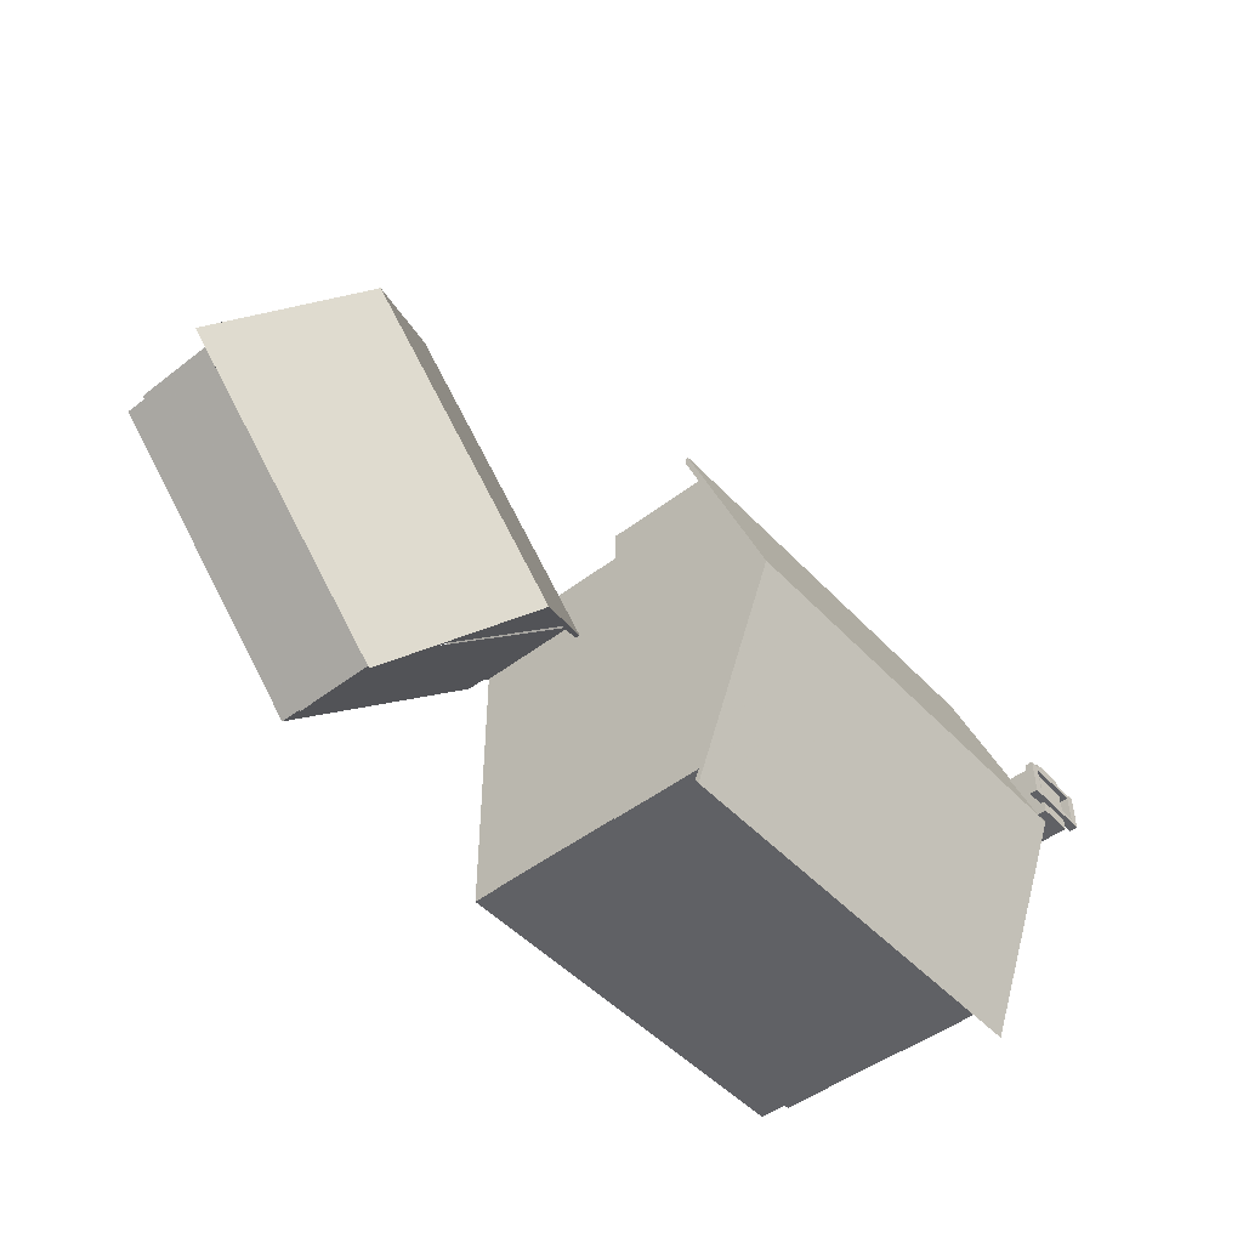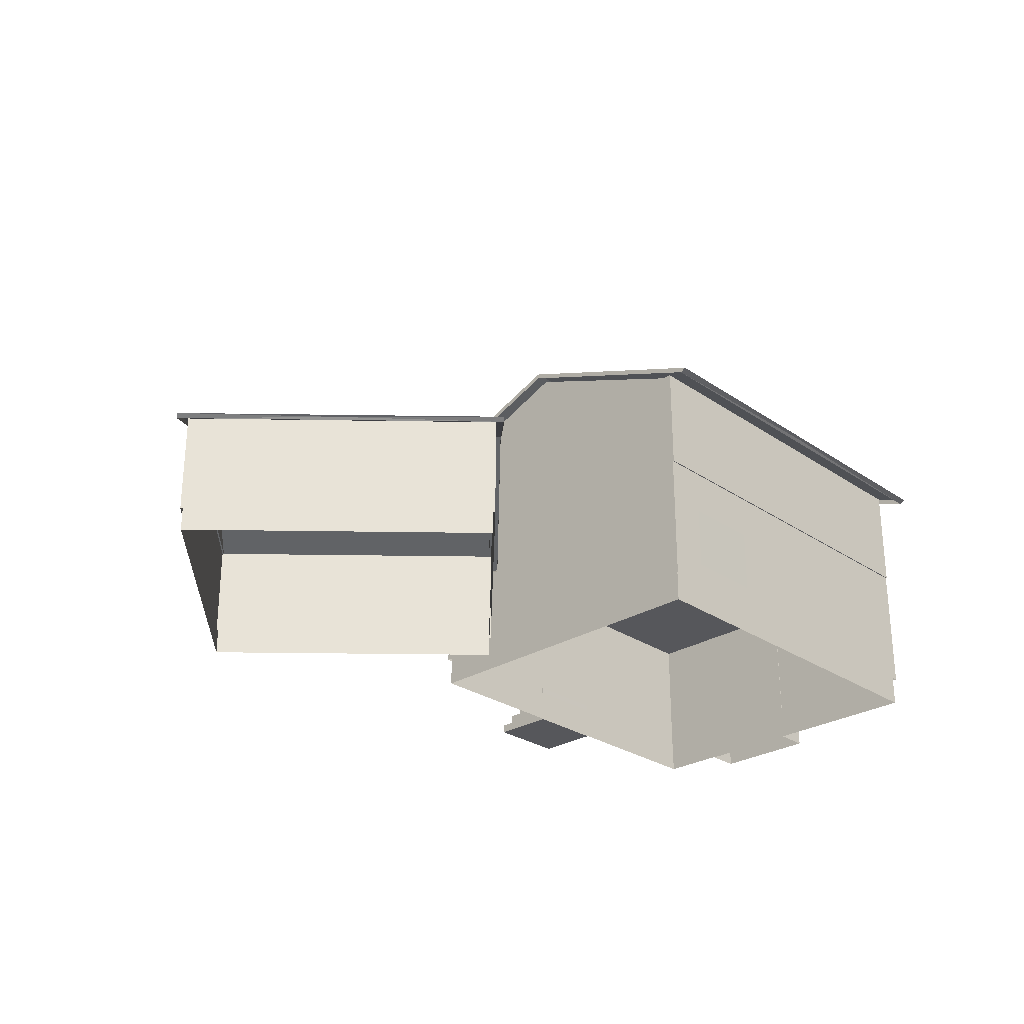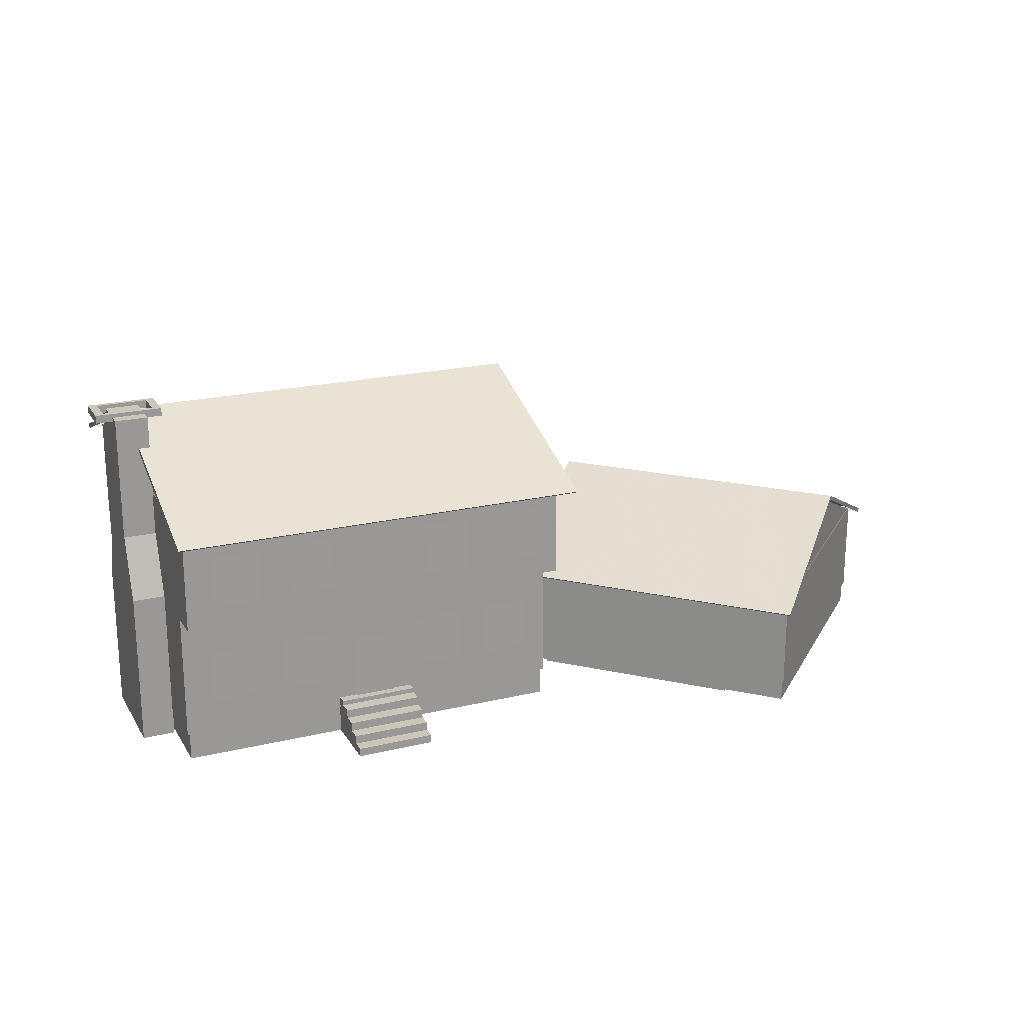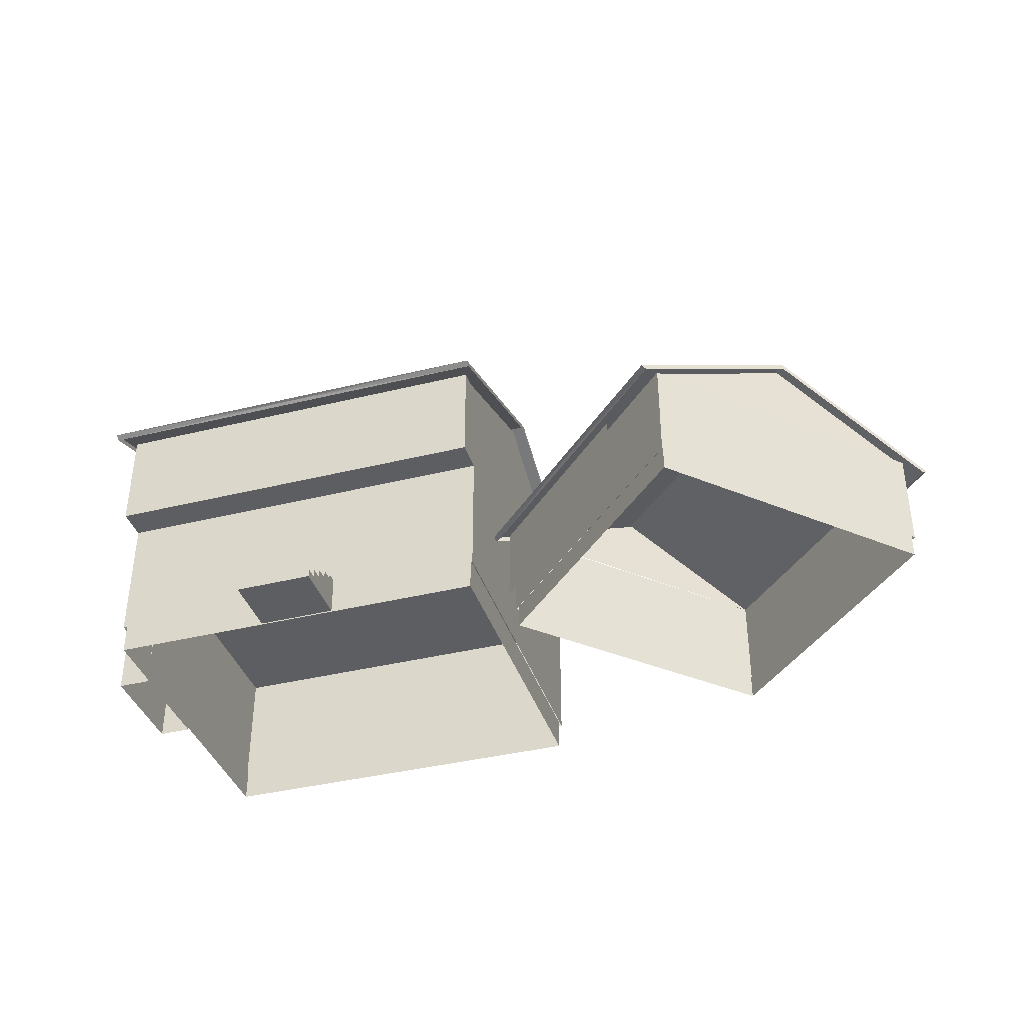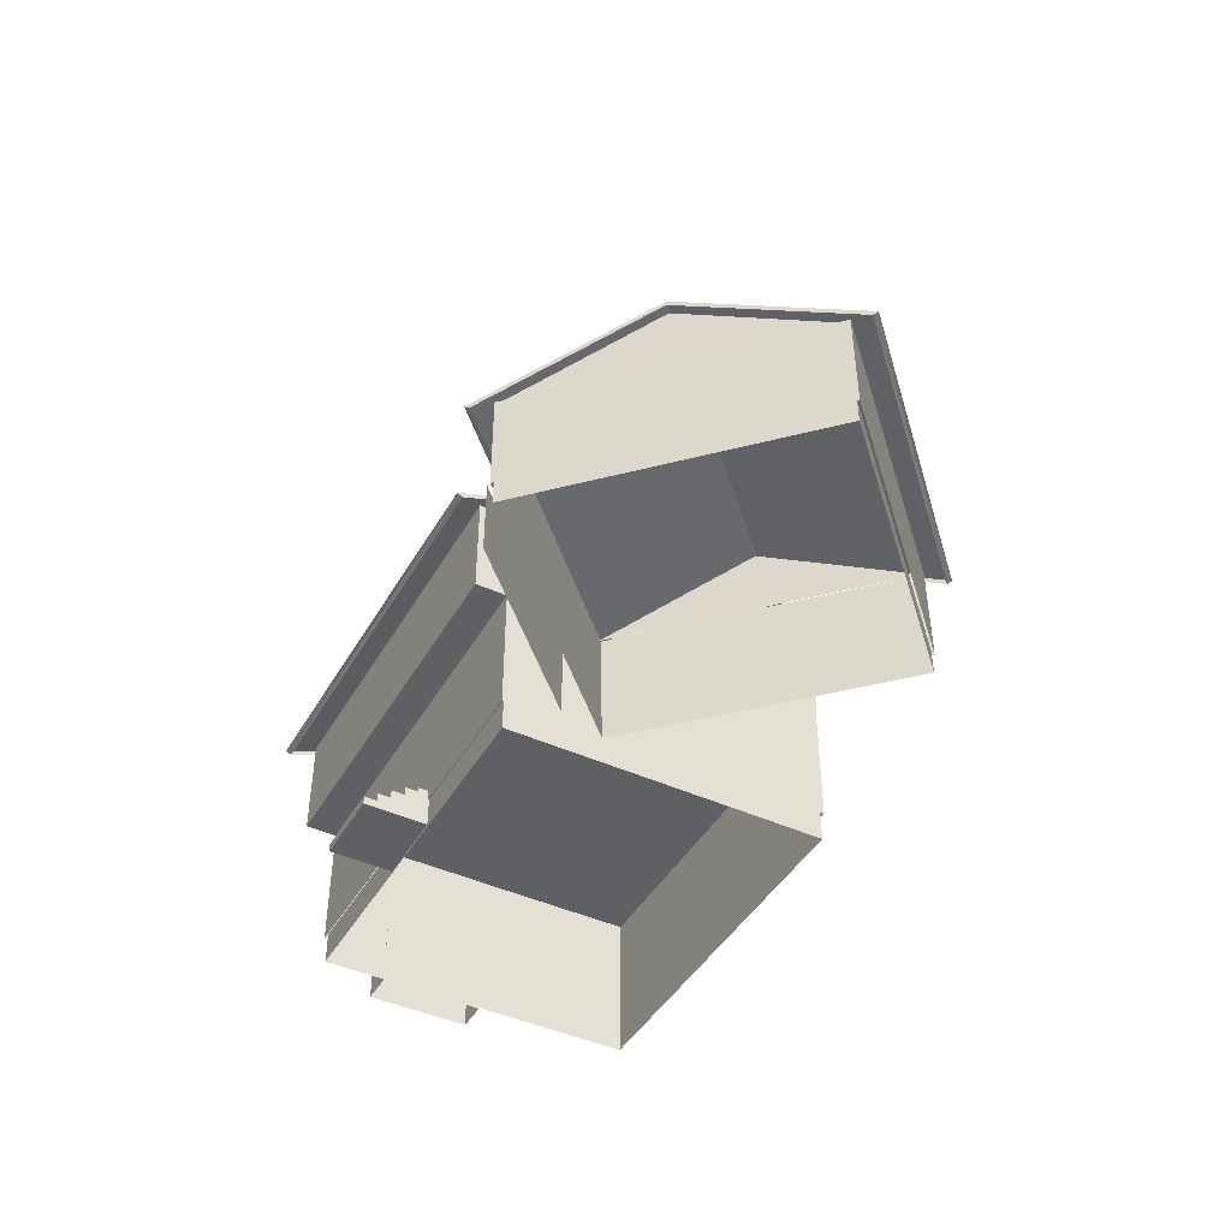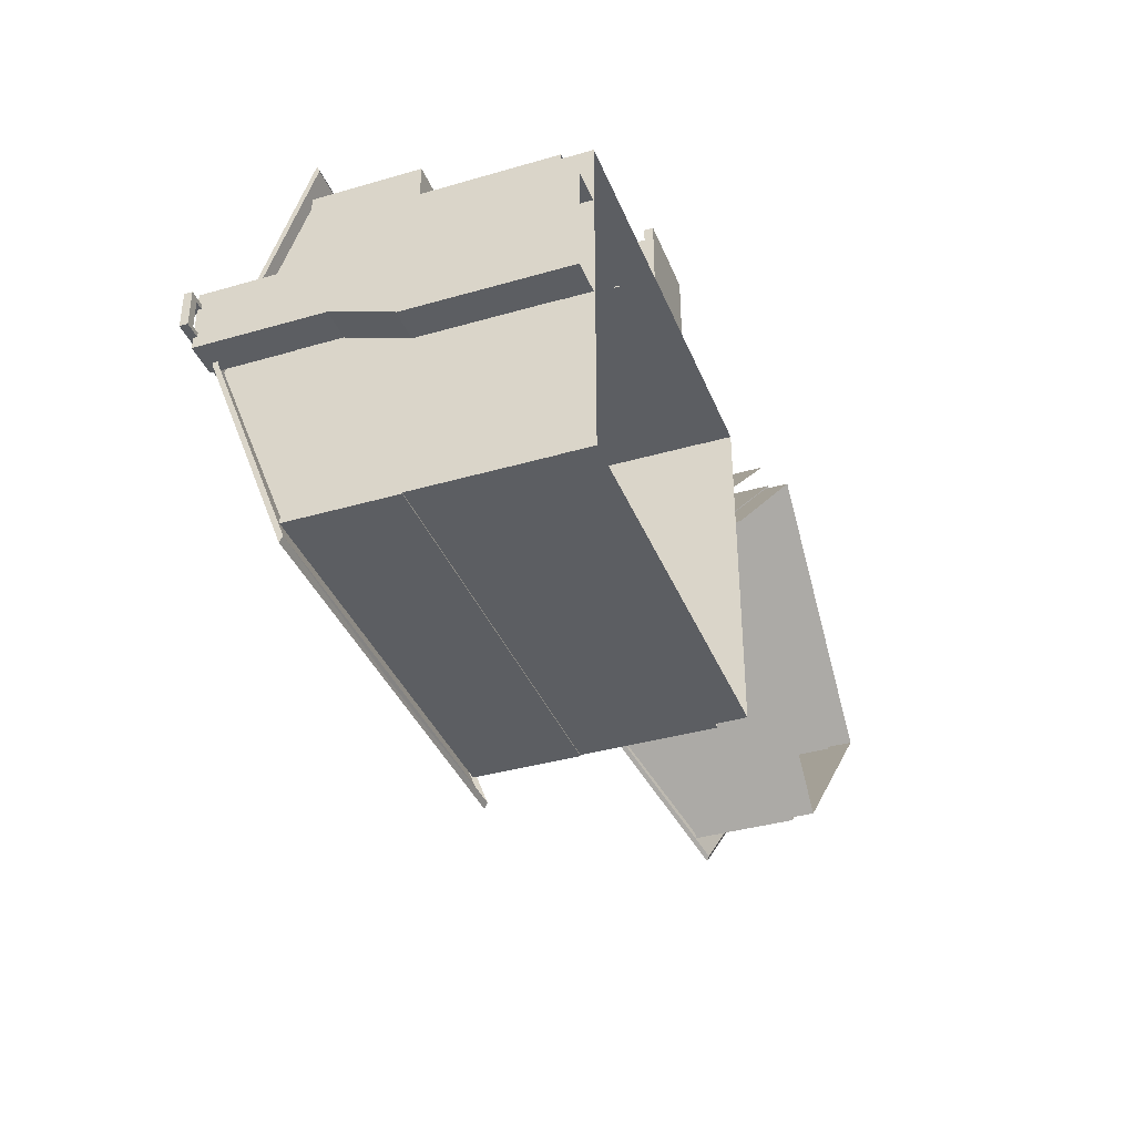
<metadata>
{"format":"obj","ext":"obj","renderer":"f3d","projection":"perspective","resolution":1024,"background":"white","views":[{"elev":-48.6,"azim":130.6,"up":"+Z"},{"elev":-27.3,"azim":133.6,"up":"+Y"},{"elev":20.9,"azim":-23.2,"up":"+Y"},{"elev":-38.5,"azim":17.3,"up":"+Y"},{"elev":-44.2,"azim":61.8,"up":"+Y"},{"elev":-37.5,"azim":-69.6,"up":"+Z"}]}
</metadata>
<code>
v 0.111 0.1247 0.3151
v 0.111 0.07932 0.3151
v 0.111 0.1248 0.3492
v 0.111 0.07934 0.3492
v 0.111 0.1247 0.2456
v 0.111 0.07932 0.2457
v 0.111 0.1248 0.2797
v 0.111 0.07934 0.2797
v 0.1812 0.1248 0.08715
v 0.1811 0.07943 0.08727
v 0.1404 0.1249 0.08726
v 0.1403 0.07953 0.08737
v 0.4173 0.1452 0.404
v 0.4174 0.09075 0.4041
v 0.4663 0.1454 0.4041
v 0.4664 0.09087 0.4042
v 0.3367 0.1452 0.404
v 0.3368 0.09075 0.4041
v 0.3857 0.1454 0.4041
v 0.3858 0.09087 0.4042
v 0.2469 0.06616 0.4126
v 0.2469 0.06111 0.4126
v 0.2469 0.06112 0.4262
v 0.2469 0.05217 0.4262
v 0.2469 0.05218 0.4399
v 0.2469 0.04301 0.4399
v 0.2469 0.04302 0.4535
v 0.2469 0.03407 0.4535
v 0.2469 0.03408 0.4668
v 0.2469 0.02532 0.4668
v 0.247 0.02527 0.4009
v 0.2469 0.06588 0.4009
v 0.3287 0.06621 0.4126
v 0.3287 0.06117 0.4127
v 0.3287 0.06118 0.4262
v 0.3287 0.05223 0.4262
v 0.3287 0.05224 0.44
v 0.3287 0.04307 0.44
v 0.3287 0.04308 0.4535
v 0.3287 0.03413 0.4535
v 0.3287 0.03414 0.4669
v 0.3287 0.02538 0.4669
v 0.3287 0.02533 0.401
v 0.3287 0.06593 0.4009
v 0.1854 0.1452 0.404
v 0.1856 0.09075 0.4041
v 0.2345 0.1454 0.4041
v 0.2346 0.09087 0.4042
v 0.2651 0.134 0.4039
v 0.2653 0.06191 0.4041
v 0.3083 0.1341 0.404
v 0.3085 0.06202 0.4042
v 0.4503 0.1424 0.05492
v 0.4502 0.07696 0.05509
v 0.3686 0.1426 0.05513
v 0.3684 0.07717 0.05529
v 0.105 0.1452 0.404
v 0.1052 0.09075 0.4041
v 0.1541 0.1454 0.4041
v 0.1542 0.09087 0.4042
v 0.4875 0.025 0.059
v 0.07879 0.025 0.059
v 0.07879 0.025 0.3996
v 0.4875 0.025 0.3996
v 0.4875 0.05906 0.059
v 0.07879 0.05906 0.059
v 0.07879 0.05906 0.3996
v 0.4875 0.05906 0.3996
v 0.4902 0.05479 0.05627
v 0.07606 0.05479 0.05627
v 0.07606 0.05479 0.4023
v 0.4902 0.05479 0.4023
v 0.4902 0.191 0.05627
v 0.07606 0.191 0.05627
v 0.07606 0.191 0.4023
v 0.4902 0.191 0.4023
v 0.07652 0.2535 0.3119
v 0.04246 0.2535 0.3119
v 0.04246 0.2536 0.2473
v 0.07652 0.2536 0.2473
v 0.07652 0.188 0.3336
v 0.04246 0.188 0.3336
v 0.04246 0.1883 0.2254
v 0.07652 0.1883 0.2254
v 0.07652 0.3832 0.3113
v 0.04246 0.3832 0.3113
v 0.04246 0.3833 0.2478
v 0.07652 0.3833 0.2478
v 0.07652 0.2524 0.3112
v 0.04246 0.2524 0.3112
v 0.04246 0.2525 0.2477
v 0.07652 0.2525 0.2477
v 0.0944 0.3873 0.2983
v 0.09439 0.3791 0.2983
v 0.08572 0.3791 0.2935
v 0.08572 0.3873 0.2935
v 0.09437 0.3873 0.2598
v 0.09436 0.3792 0.2597
v 0.0857 0.3792 0.2646
v 0.0857 0.3873 0.2646
v 0.025 0.3874 0.2598
v 0.025 0.3792 0.2598
v 0.03367 0.3792 0.2646
v 0.03368 0.3874 0.2646
v 0.02504 0.3873 0.2983
v 0.02503 0.3792 0.2983
v 0.0337 0.3792 0.2935
v 0.0337 0.3873 0.2935
v 0.07652 0.1889 0.3341
v 0.04246 0.1889 0.3341
v 0.04246 0.1891 0.2251
v 0.07652 0.1891 0.2251
v 0.07652 0.02538 0.3339
v 0.04246 0.02538 0.3339
v 0.04246 0.02558 0.2249
v 0.07652 0.02558 0.2249
v 0.4902 0.1896 0.05508
v 0.07606 0.1896 0.05508
v 0.07606 0.1896 0.4357
v 0.4902 0.1896 0.4357
v 0.4902 0.2986 0.05508
v 0.07606 0.2986 0.05508
v 0.07606 0.2986 0.4357
v 0.4902 0.2986 0.4357
v 0.4876 0.2964 0.4358
v 0.4876 0.3704 0.2454
v 0.4874 0.2962 0.05511
v 0.07889 0.2966 0.4361
v 0.07883 0.3706 0.2457
v 0.07864 0.2964 0.05542
v 0.5011 0.2908 0.025
v 0.06512 0.2911 0.02533
v 0.06512 0.2878 0.03133
v 0.5011 0.2875 0.031
v 0.5013 0.3749 0.2452
v 0.06533 0.3751 0.2456
v 0.06533 0.3696 0.2456
v 0.5013 0.3694 0.2452
v 0.5014 0.291 0.4656
v 0.0654 0.2913 0.4659
v 0.06539 0.288 0.46
v 0.5014 0.2878 0.4596
v 0.2831 0.2898 0.02817
v 0.2834 0.2901 0.4628
v 0.1854 0.2675 0.4378
v 0.1855 0.213 0.4379
v 0.2345 0.2676 0.4379
v 0.2346 0.2131 0.438
v 0.3366 0.2675 0.4378
v 0.3368 0.213 0.4379
v 0.3857 0.2676 0.4379
v 0.3858 0.2131 0.438
v 0.4172 0.2675 0.4378
v 0.4174 0.213 0.4379
v 0.4663 0.2676 0.4379
v 0.4664 0.2131 0.438
v 0.105 0.2675 0.4378
v 0.1052 0.213 0.4379
v 0.1541 0.2676 0.4379
v 0.1542 0.2131 0.438
v 0.5175 0.1176 0.3551
v 0.5174 0.03957 0.3552
v 0.6703 0.1177 0.5077
v 0.6703 0.0396 0.5078
v 0.975 0.1431 0.2995
v 0.743 0.144 0.06901
v 0.7396 0.1409 0.07249
v 0.9715 0.1401 0.3029
v 0.8482 0.2222 0.4272
v 0.6162 0.223 0.1968
v 0.6162 0.2179 0.1968
v 0.8482 0.2171 0.4272
v 0.7208 0.1439 0.5551
v 0.4888 0.1447 0.3246
v 0.4922 0.1416 0.3211
v 0.7242 0.1408 0.5516
v 0.8573 0.1425 0.186
v 0.6065 0.1433 0.4381
v 0.7303 0.1498 0.5305
v 0.8404 0.2189 0.4201
v 0.95 0.1491 0.3097
v 0.5129 0.1505 0.3144
v 0.623 0.2197 0.204
v 0.7325 0.1499 0.09363
v 0.9517 0.04908 0.3113
v 0.732 0.04908 0.09174
v 0.5119 0.04908 0.3121
v 0.7316 0.04908 0.5317
v 0.9517 0.1513 0.3113
v 0.732 0.1513 0.09174
v 0.5119 0.1513 0.3121
v 0.7316 0.1513 0.5317
v 0.9486 0.02682 0.3116
v 0.7318 0.02682 0.09492
v 0.5151 0.02682 0.3118
v 0.7319 0.02682 0.5285
v 0.9486 0.05236 0.3116
v 0.7318 0.05236 0.09492
v 0.5151 0.05236 0.3118
v 0.7319 0.05236 0.5285
f 1 2 4
f 1 4 3
f 5 6 8
f 5 8 7
f 9 10 12
f 9 12 11
f 13 14 16
f 13 16 15
f 17 18 20
f 17 20 19
f 21 22 34
f 21 34 33
f 22 23 35
f 22 35 34
f 23 24 36
f 23 36 35
f 24 25 37
f 24 37 36
f 25 26 38
f 25 38 37
f 26 27 39
f 26 39 38
f 27 28 40
f 27 40 39
f 28 29 41
f 28 41 40
f 29 30 42
f 29 42 41
f 30 31 43
f 30 43 42
f 31 32 44
f 31 44 43
f 32 21 33
f 32 33 44
f 32 22 21
f 31 22 32
f 29 31 30
f 28 31 29
f 26 28 27
f 26 31 28
f 26 22 31
f 24 26 25
f 24 22 26
f 24 23 22
f 44 33 34
f 43 44 34
f 41 42 43
f 40 41 43
f 38 39 40
f 38 40 43
f 38 43 34
f 36 37 38
f 36 38 34
f 36 34 35
f 45 46 48
f 45 48 47
f 49 50 52
f 49 52 51
f 53 54 56
f 53 56 55
f 57 58 60
f 57 60 59
f 61 62 66
f 61 66 65
f 62 63 67
f 62 67 66
f 63 64 68
f 63 68 67
f 64 61 65
f 64 65 68
f 69 70 74
f 69 74 73
f 70 71 75
f 70 75 74
f 71 72 76
f 71 76 75
f 72 69 73
f 72 73 76
f 77 78 82
f 77 82 81
f 78 79 83
f 78 83 82
f 79 80 84
f 79 84 83
f 80 77 81
f 80 81 84
f 85 86 90
f 85 90 89
f 86 87 91
f 86 91 90
f 87 88 92
f 87 92 91
f 88 85 89
f 88 89 92
f 87 85 88
f 86 85 87
f 93 98 97
f 93 94 98
f 94 99 98
f 94 95 99
f 95 100 99
f 95 96 100
f 96 97 100
f 96 93 97
f 97 102 101
f 97 98 102
f 98 103 102
f 98 99 103
f 99 104 103
f 99 100 104
f 100 101 104
f 100 97 101
f 101 106 105
f 101 102 106
f 102 107 106
f 102 103 107
f 103 108 107
f 103 104 108
f 104 105 108
f 104 101 105
f 105 94 93
f 105 106 94
f 106 95 94
f 106 107 95
f 107 96 95
f 107 108 96
f 108 93 96
f 108 105 93
f 109 110 114
f 109 114 113
f 110 111 115
f 110 115 114
f 111 112 116
f 111 116 115
f 112 109 113
f 112 113 116
f 117 118 122
f 117 122 121
f 118 119 123
f 118 123 122
f 119 120 124
f 119 124 123
f 120 117 121
f 120 121 124
f 119 117 120
f 119 118 117
f 126 125 127
f 129 130 128
f 131 136 135
f 131 132 136
f 132 137 136
f 132 133 137
f 134 135 138
f 134 131 135
f 135 140 139
f 135 136 140
f 136 141 140
f 136 137 141
f 138 139 142
f 138 135 139
f 143 132 131
f 143 133 132
f 143 134 133
f 143 131 134
f 144 139 140
f 144 140 141
f 144 141 142
f 144 142 139
f 145 146 148
f 145 148 147
f 149 150 152
f 149 152 151
f 153 154 156
f 153 156 155
f 157 158 160
f 157 160 159
f 161 162 164
f 161 164 163
f 165 170 169
f 165 166 170
f 166 171 170
f 166 167 171
f 168 169 172
f 168 165 169
f 169 174 173
f 169 170 174
f 170 175 174
f 170 171 175
f 172 173 176
f 172 169 173
f 177 166 165
f 177 167 166
f 177 168 167
f 177 165 168
f 178 173 174
f 178 174 175
f 178 175 176
f 178 176 173
f 180 179 181
f 183 184 182
f 185 186 190
f 185 190 189
f 186 187 191
f 186 191 190
f 187 188 192
f 187 192 191
f 188 185 189
f 188 189 192
f 193 194 198
f 193 198 197
f 194 195 199
f 194 199 198
f 195 196 200
f 195 200 199
f 196 193 197
f 196 197 200

</code>
